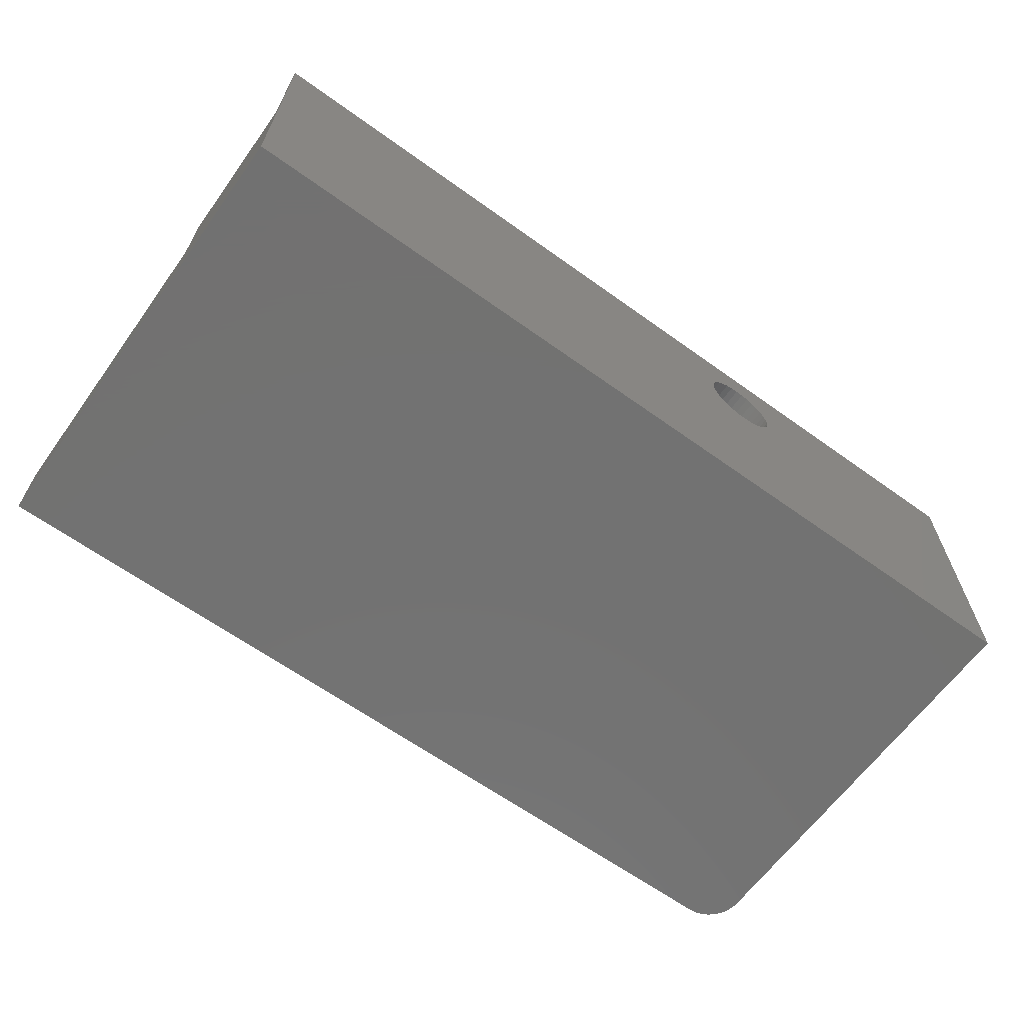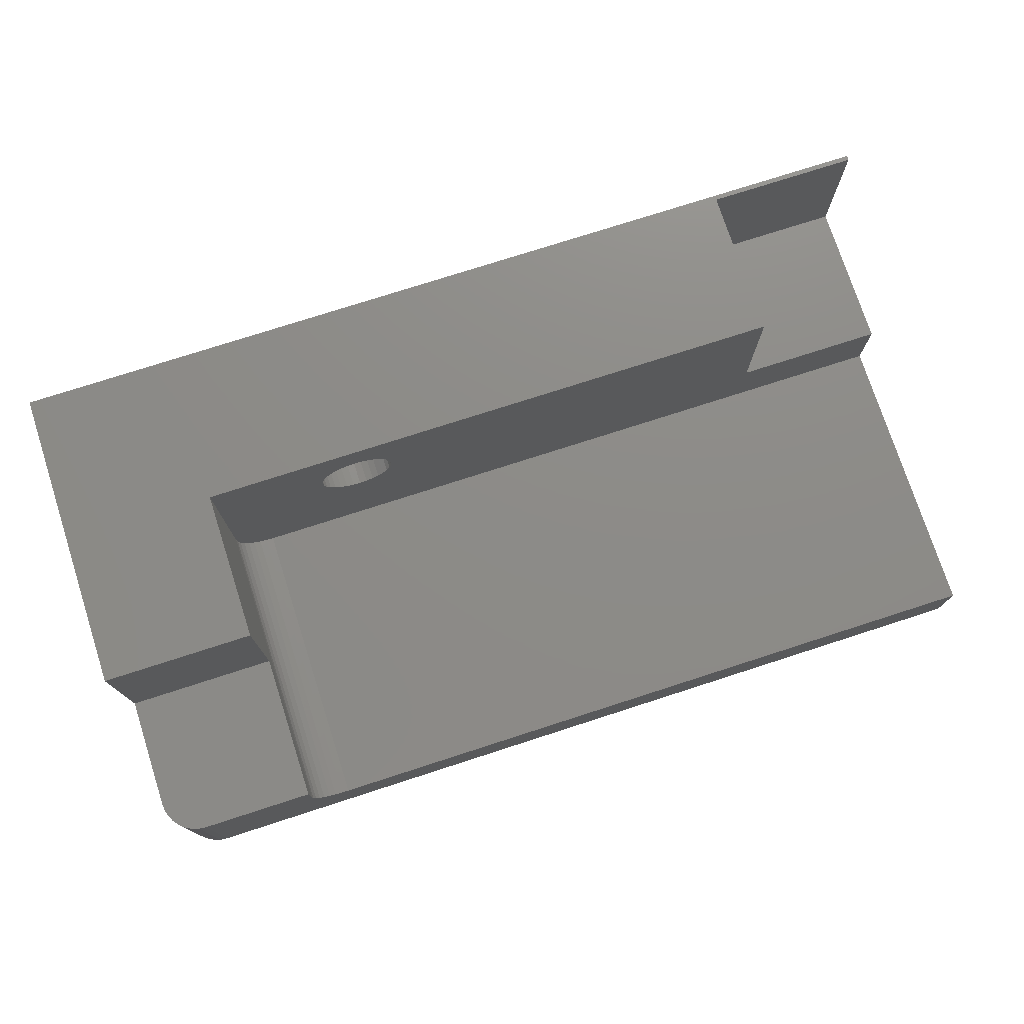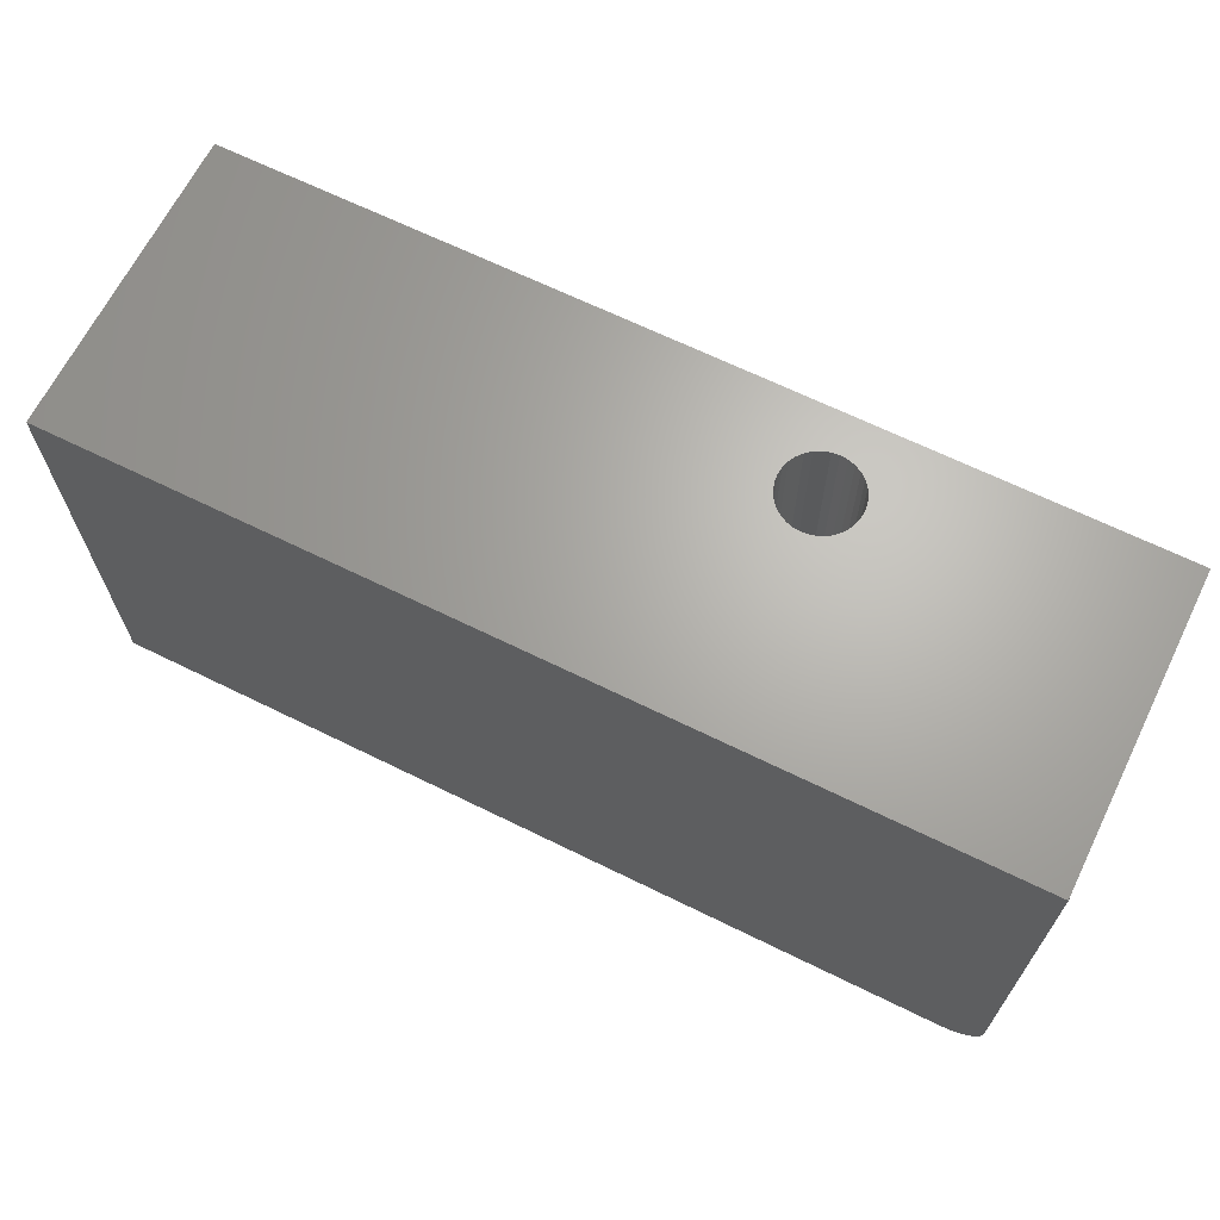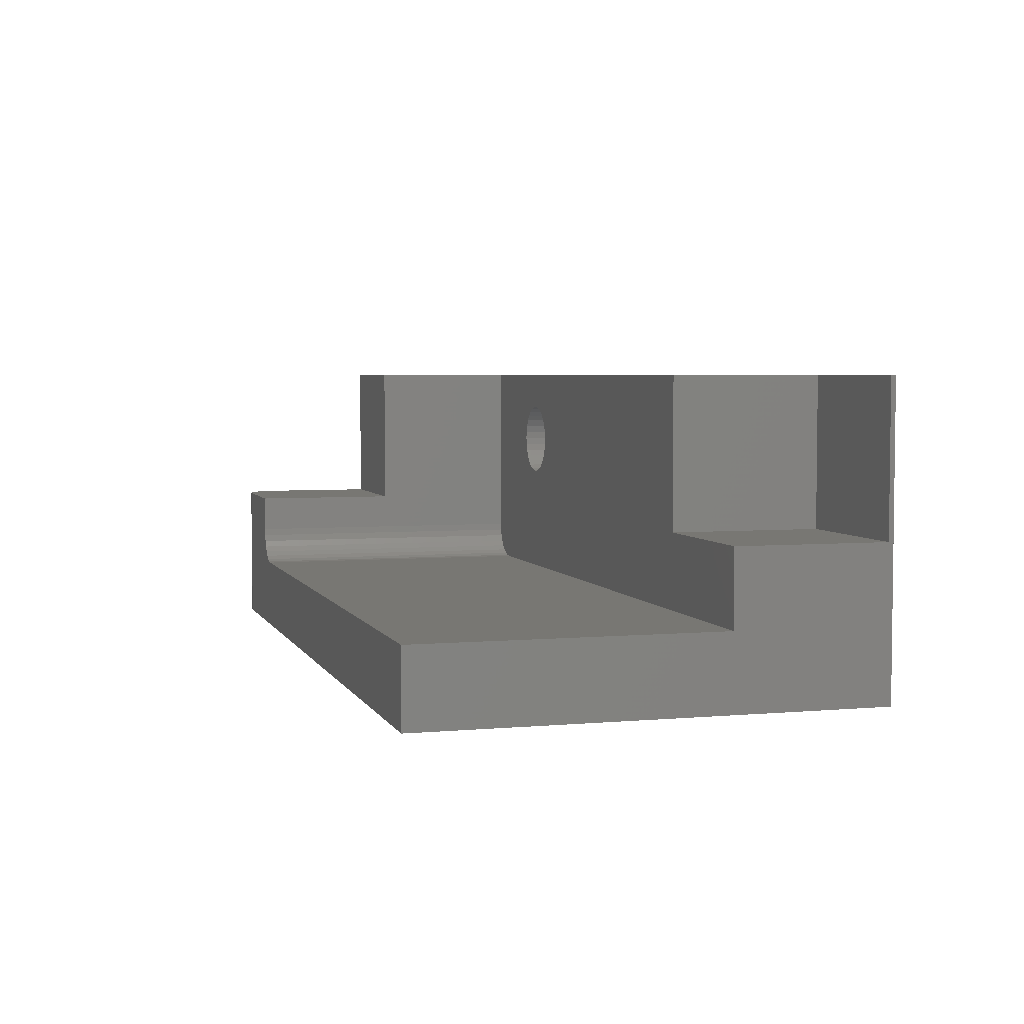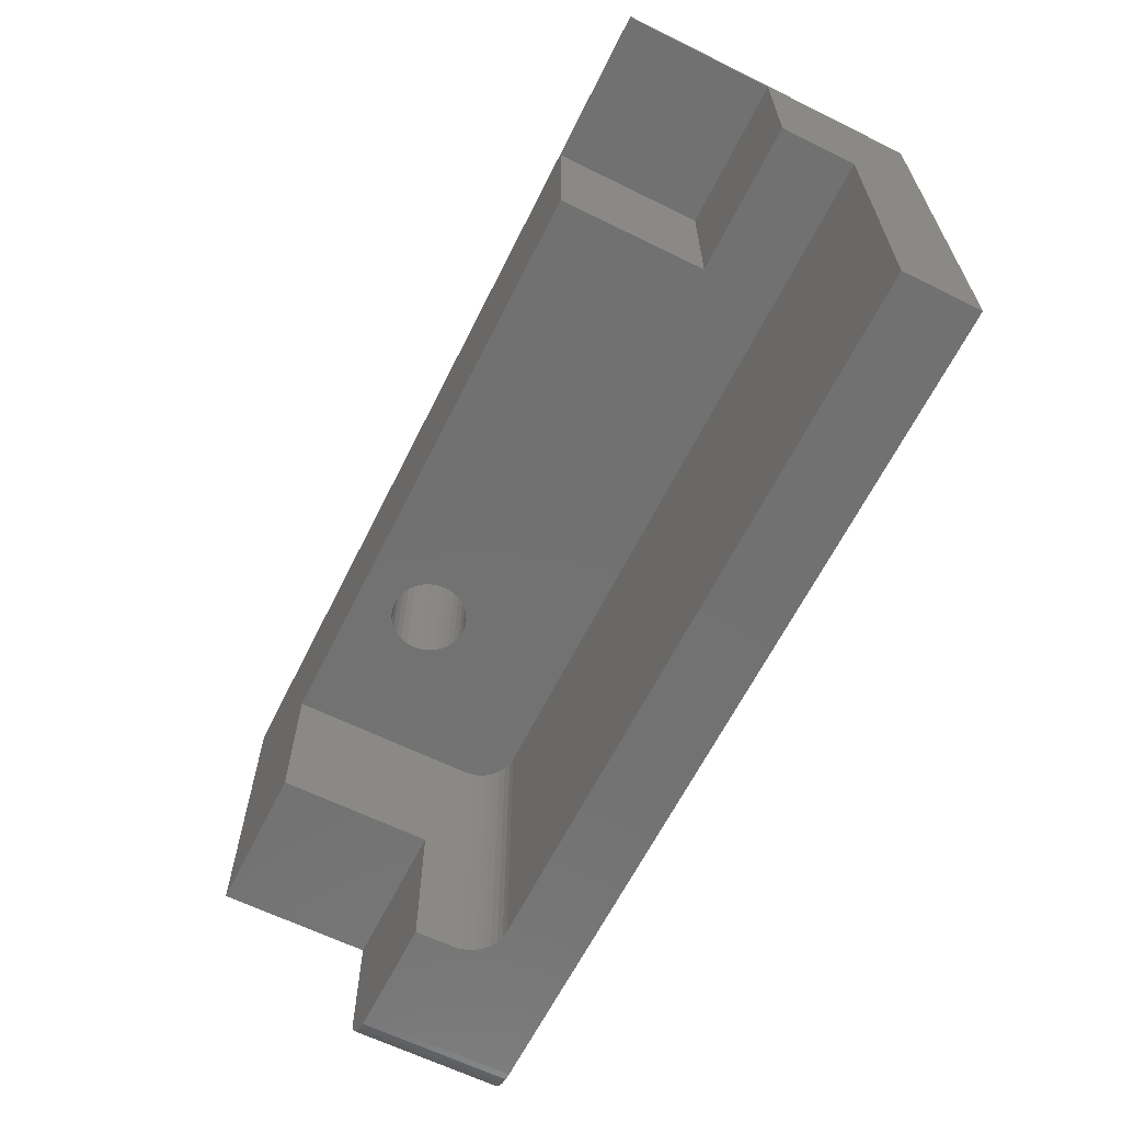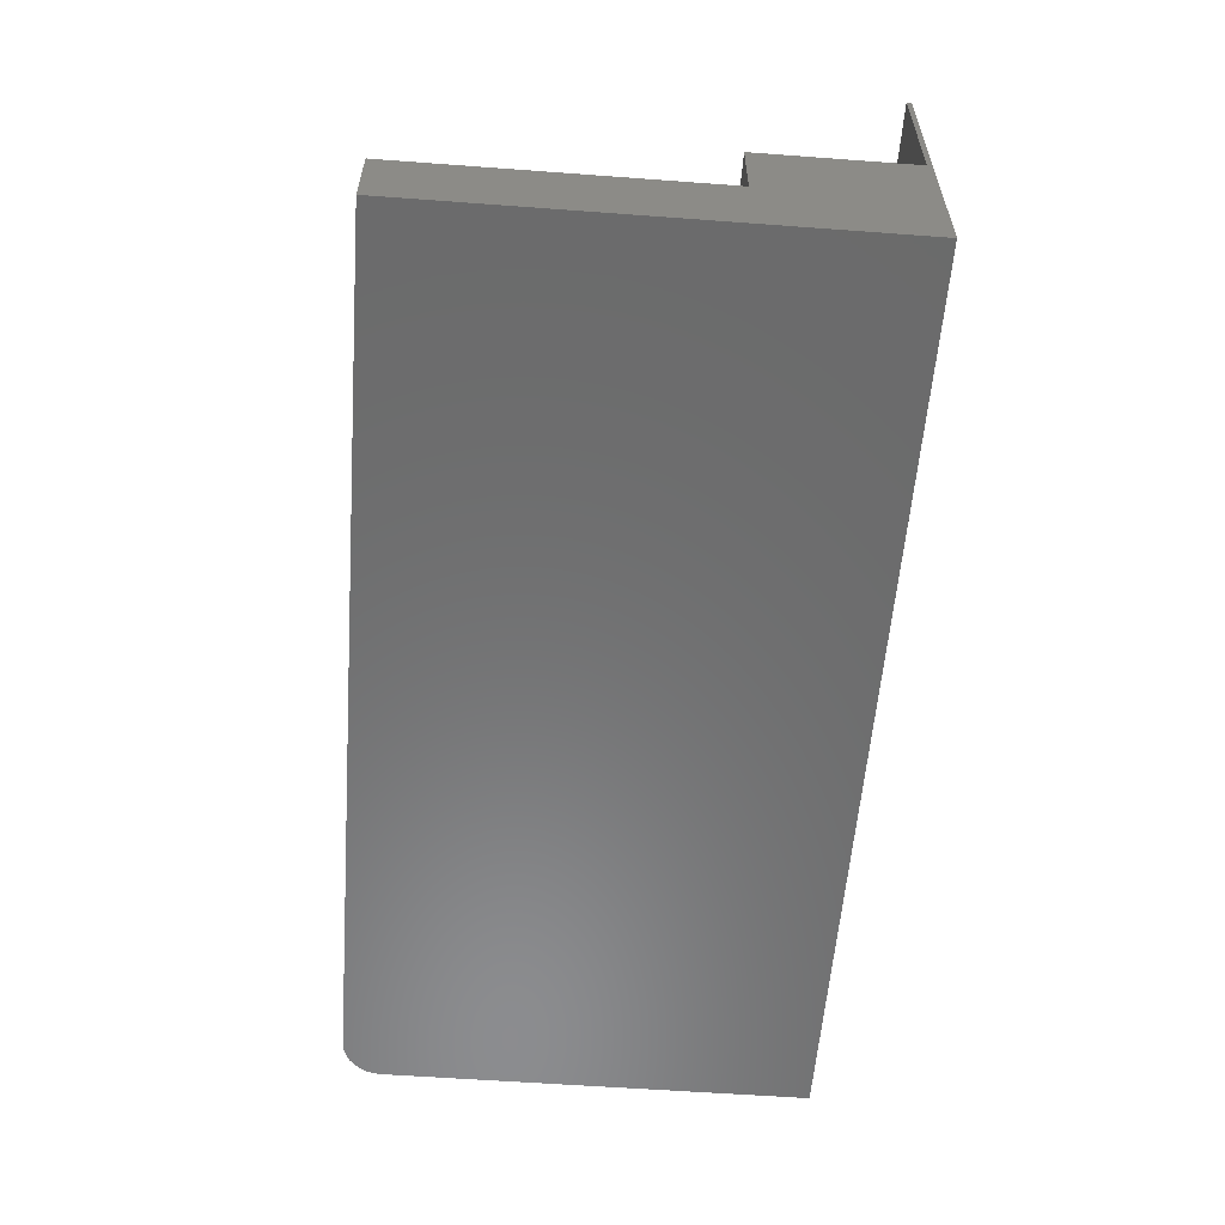
<metadata>
{"format":"stl","ext":"stl","renderer":"f3d","projection":"perspective","resolution":1024,"background":"white","views":[{"elev":-64.0,"azim":144.1,"up":"+Z"},{"elev":75.6,"azim":-17.9,"up":"+Z"},{"elev":66.2,"azim":-153.7,"up":"+Y"},{"elev":4.2,"azim":73.8,"up":"+Z"},{"elev":-63.4,"azim":63.5,"up":"+Y"},{"elev":-57.6,"azim":85.6,"up":"+Z"}]}
</metadata>
<code>
# stl→obj: 120 verts, 240 faces
v 0.75 0.003947 -0.25
v 0.2624 0.003947 -0.09168
v 0.2679 0.003947 -0.08876
v 0.2727 0.003947 -0.08483
v 0.2766 0.003947 -0.08004
v 0.2795 0.003947 -0.07458
v 0.2813 0.003947 -0.06866
v 0.2819 0.003947 -0.0625
v 0.75 0.003947 0
v 0 0.003947 -0.25
v 0 0.003947 0
v 0.2188 0.003947 -0.0625
v 0.2194 0.003947 -0.06866
v 0.2212 0.003947 -0.07458
v 0.2241 0.003947 -0.08004
v 0.228 0.003947 -0.08483
v 0.2328 0.003947 -0.08876
v 0.2382 0.003947 -0.09168
v 0.2442 0.003947 -0.09347
v 0.2503 0.003947 -0.09408
v 0.2565 0.003947 -0.09347
v 0.2813 0.003947 -0.05634
v 0.2795 0.003947 -0.05042
v 0.2766 0.003947 -0.04496
v 0.2727 0.003947 -0.04017
v 0.2679 0.003947 -0.03624
v 0.2624 0.003947 -0.03332
v 0.2565 0.003947 -0.03153
v 0.2503 0.003947 -0.03092
v 0.2442 0.003947 -0.03153
v 0.2382 0.003947 -0.03332
v 0.2328 0.003947 -0.03624
v 0.228 0.003947 -0.04017
v 0.2241 0.003947 -0.04496
v 0.2212 0.003947 -0.05042
v 0.2194 0.003947 -0.05634
v 0.2819 -0.125 -0.0625
v 0.2813 -0.125 -0.06866
v 0.625 -0.125 -0.125
v 0.125 -0.125 0
v 0.125 -0.125 -0.1562
v 0.2188 -0.125 -0.0625
v 0.2194 -0.125 -0.05634
v 0.2212 -0.125 -0.05042
v 0.2241 -0.125 -0.04496
v 0.228 -0.125 -0.04017
v 0.2328 -0.125 -0.03624
v 0.2382 -0.125 -0.03332
v 0.2442 -0.125 -0.03153
v 0.2503 -0.125 -0.03092
v 0.625 -0.125 0
v 0.2565 -0.125 -0.03153
v 0.2624 -0.125 -0.03332
v 0.2679 -0.125 -0.03624
v 0.2727 -0.125 -0.04017
v 0.2766 -0.125 -0.04496
v 0.2795 -0.125 -0.05042
v 0.2813 -0.125 -0.05634
v 0.1562 -0.125 -0.1875
v 0.2503 -0.125 -0.09408
v 0.2442 -0.125 -0.09347
v 0.2382 -0.125 -0.09168
v 0.2328 -0.125 -0.08876
v 0.228 -0.125 -0.08483
v 0.2241 -0.125 -0.08004
v 0.2212 -0.125 -0.07458
v 0.2194 -0.125 -0.06866
v 0.1502 -0.125 -0.1869
v 0.75 -0.125 -0.1875
v 0.75 -0.125 -0.125
v 0.2795 -0.125 -0.07458
v 0.2766 -0.125 -0.08004
v 0.2727 -0.125 -0.08483
v 0.2679 -0.125 -0.08876
v 0.2624 -0.125 -0.09168
v 0.2565 -0.125 -0.09347
v 0.1256 -0.125 -0.1623
v 0.1274 -0.125 -0.1682
v 0.1303 -0.125 -0.1736
v 0.1342 -0.125 -0.1783
v 0.1389 -0.125 -0.1822
v 0.1443 -0.125 -0.1851
v 0.03125 -0.375 -0.25
v 0.75 -0.375 -0.25
v 0.75 -0.375 -0.1875
v 0.1562 -0.375 -0.1875
v 0.1502 -0.375 -0.1869
v 0.1443 -0.375 -0.1851
v 0.1389 -0.375 -0.1822
v 0.1342 -0.375 -0.1783
v 0.1303 -0.375 -0.1736
v 0.1274 -0.375 -0.1682
v 0.1256 -0.375 -0.1623
v 0.125 -0.375 -0.1562
v 0.125 -0.375 -0.125
v 0.03125 -0.375 -0.125
v 0.01389 -0.3697 -0.125
v 0.002379 -0.3557 -0.125
v 0.005267 -0.3611 -0.125
v 0.009153 -0.3658 -0.125
v 0.125 -0.25 -0.125
v 0 -0.25 -0.125
v 0 -0.3438 -0.125
v 0.0006005 -0.3498 -0.125
v 0.01929 -0.3726 -0.125
v 0.02515 -0.3744 -0.125
v 0 -0.3438 -0.25
v 0 -0.25 0
v 0.005267 -0.3611 -0.25
v 0.002379 -0.3557 -0.25
v 0.01389 -0.3697 -0.25
v 0.009153 -0.3658 -0.25
v 0.0006005 -0.3498 -0.25
v 0.02515 -0.3744 -0.25
v 0.01929 -0.3726 -0.25
v 0.125 -0.25 0
v 0.625 0 0
v 0.75 0 0
v 0.75 0 -0.125
v 0.625 0 -0.125
f 1 2 3
f 1 3 4
f 1 4 5
f 1 5 6
f 1 6 7
f 1 7 8
f 1 8 9
f 10 11 12
f 10 12 13
f 10 13 14
f 10 14 15
f 10 15 16
f 10 16 17
f 10 17 18
f 10 18 19
f 10 19 20
f 10 20 21
f 10 21 2
f 10 2 1
f 9 8 22
f 9 22 23
f 9 23 24
f 9 24 25
f 9 25 26
f 9 26 27
f 9 27 28
f 9 28 29
f 11 9 29
f 11 29 30
f 11 30 31
f 11 31 32
f 11 32 33
f 11 33 34
f 11 34 35
f 11 35 36
f 11 36 12
f 37 38 39
f 40 41 42
f 40 42 43
f 40 43 44
f 40 44 45
f 40 45 46
f 40 46 47
f 40 47 48
f 40 48 49
f 40 49 50
f 40 50 51
f 51 50 52
f 51 52 53
f 51 53 54
f 51 54 55
f 51 55 56
f 51 56 57
f 51 57 58
f 51 58 37
f 51 37 39
f 59 60 61
f 59 61 62
f 59 62 63
f 59 63 64
f 59 64 65
f 59 65 66
f 59 66 67
f 59 67 42
f 59 42 68
f 69 70 39
f 69 39 38
f 69 38 71
f 69 71 72
f 69 72 73
f 69 73 74
f 69 74 75
f 69 75 76
f 69 76 60
f 69 60 59
f 42 41 77
f 42 77 78
f 42 78 79
f 42 79 80
f 42 80 81
f 42 81 82
f 42 82 68
f 29 49 30
f 30 49 48
f 30 48 31
f 31 48 47
f 31 47 32
f 32 47 46
f 32 46 33
f 33 46 45
f 33 45 34
f 34 45 44
f 34 44 35
f 35 44 43
f 35 43 36
f 36 43 42
f 36 42 12
f 49 29 50
f 50 29 28
f 50 28 52
f 52 28 27
f 52 27 53
f 53 27 26
f 53 26 54
f 54 26 25
f 54 25 55
f 55 25 24
f 55 24 56
f 56 24 23
f 56 23 57
f 57 23 22
f 57 22 58
f 58 22 8
f 58 8 37
f 20 76 21
f 21 76 75
f 21 75 2
f 2 75 74
f 2 74 3
f 3 74 73
f 3 73 4
f 4 73 72
f 4 72 5
f 5 72 71
f 5 71 6
f 6 71 38
f 6 38 7
f 7 38 37
f 7 37 8
f 76 20 60
f 60 20 19
f 60 19 61
f 61 19 18
f 61 18 62
f 62 18 17
f 62 17 63
f 63 17 16
f 63 16 64
f 64 16 15
f 64 15 65
f 65 15 14
f 65 14 66
f 66 14 13
f 66 13 67
f 67 13 12
f 67 12 42
f 83 84 85
f 83 85 86
f 83 86 87
f 83 87 88
f 83 88 89
f 83 89 90
f 83 90 91
f 83 91 92
f 83 92 93
f 83 93 94
f 83 94 95
f 83 95 96
f 97 98 99
f 97 99 100
f 101 102 103
f 101 103 104
f 101 104 95
f 104 98 97
f 104 97 105
f 104 105 106
f 104 106 96
f 104 96 95
f 107 103 10
f 10 103 102
f 10 102 11
f 11 102 108
f 109 110 111
f 112 109 111
f 1 84 113
f 1 113 107
f 1 107 10
f 113 84 83
f 113 83 114
f 113 114 115
f 113 115 111
f 113 111 110
f 83 96 114
f 114 96 106
f 114 106 115
f 115 106 105
f 115 105 111
f 111 105 97
f 111 97 112
f 112 97 100
f 112 100 109
f 109 100 99
f 109 99 110
f 110 99 98
f 110 98 113
f 113 98 104
f 113 104 107
f 107 104 103
f 94 41 95
f 95 41 101
f 41 40 101
f 101 40 116
f 86 85 59
f 59 85 69
f 80 89 81
f 81 89 88
f 81 88 82
f 82 88 87
f 82 87 68
f 68 87 86
f 68 86 59
f 89 80 90
f 90 80 79
f 90 79 91
f 91 79 78
f 91 78 92
f 92 78 77
f 92 77 93
f 93 77 41
f 93 41 94
f 117 118 9
f 117 9 11
f 117 11 40
f 117 40 51
f 108 116 11
f 11 116 40
f 1 9 118
f 1 118 119
f 1 119 70
f 1 70 69
f 1 69 85
f 1 85 84
f 39 70 120
f 120 70 119
f 117 51 120
f 120 51 39
f 116 108 101
f 101 108 102
f 118 117 119
f 119 117 120

</code>
